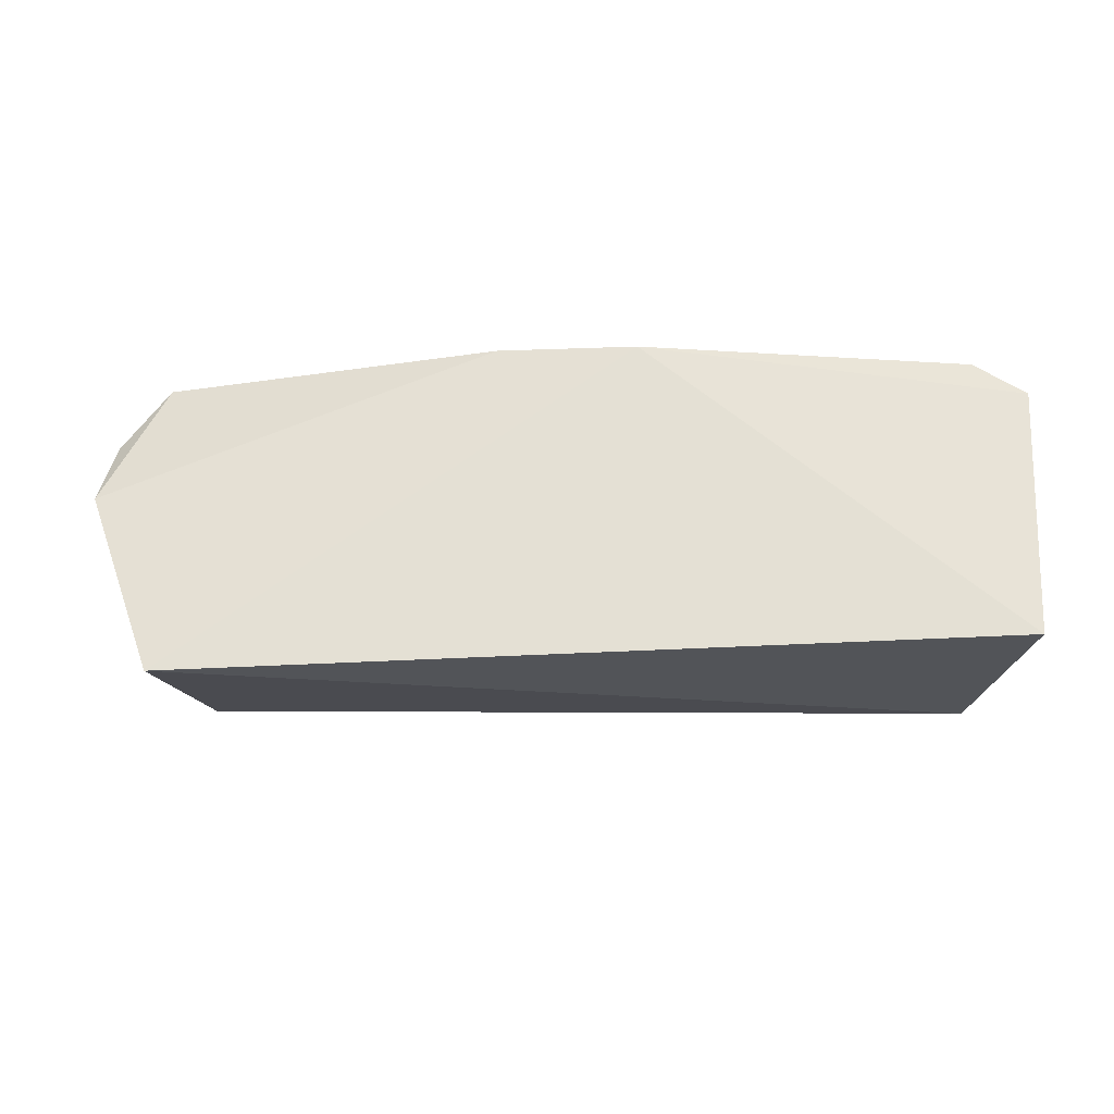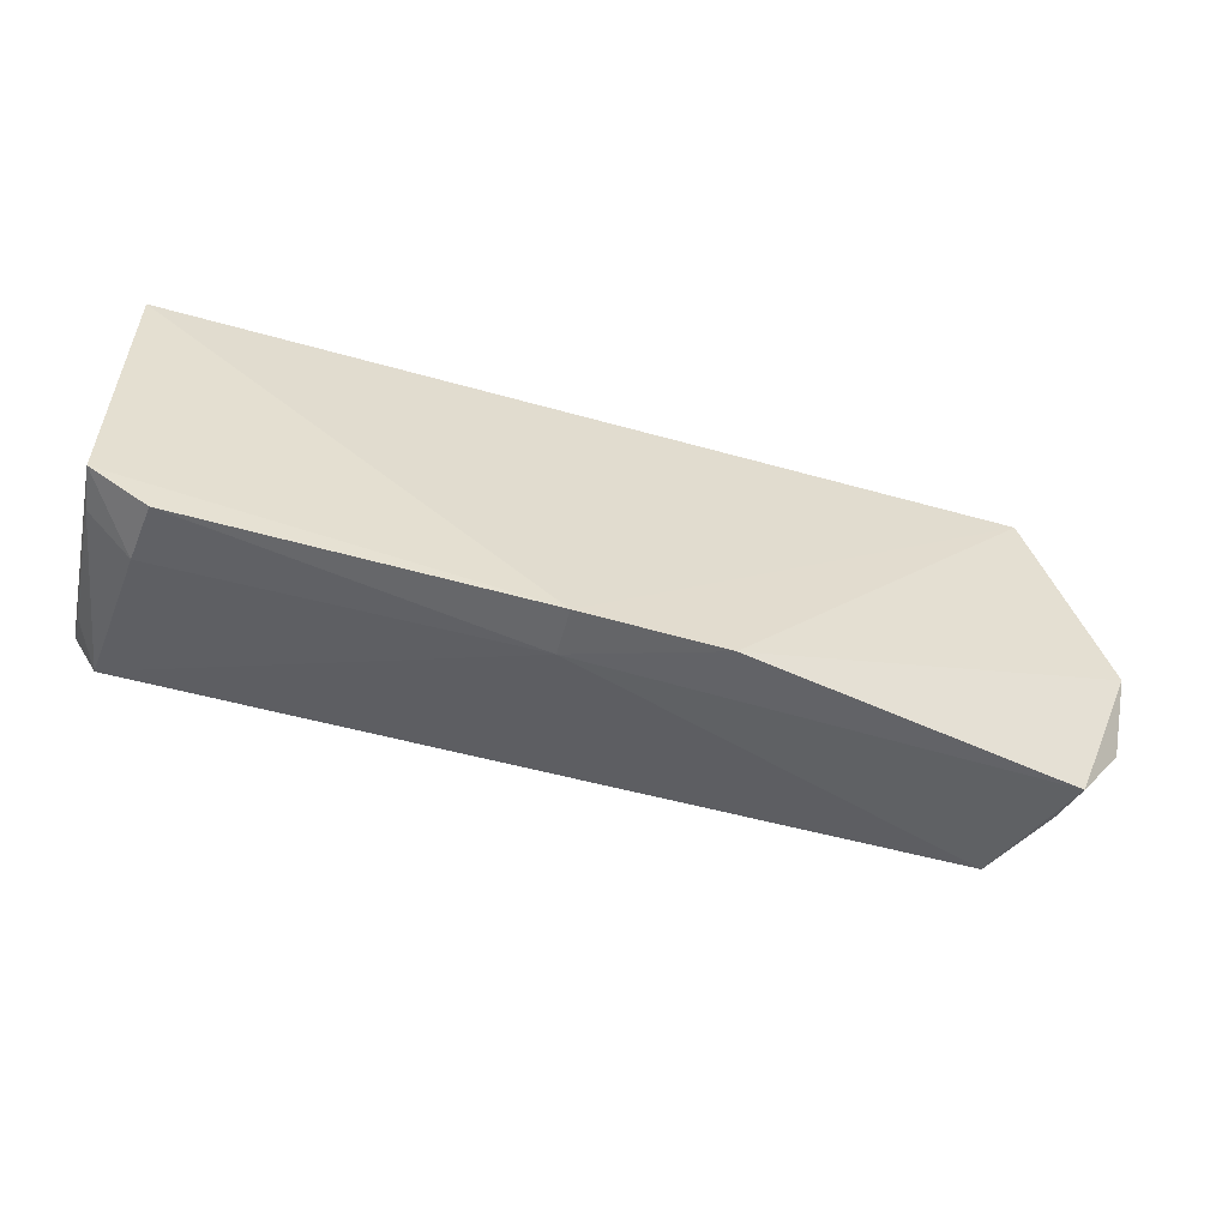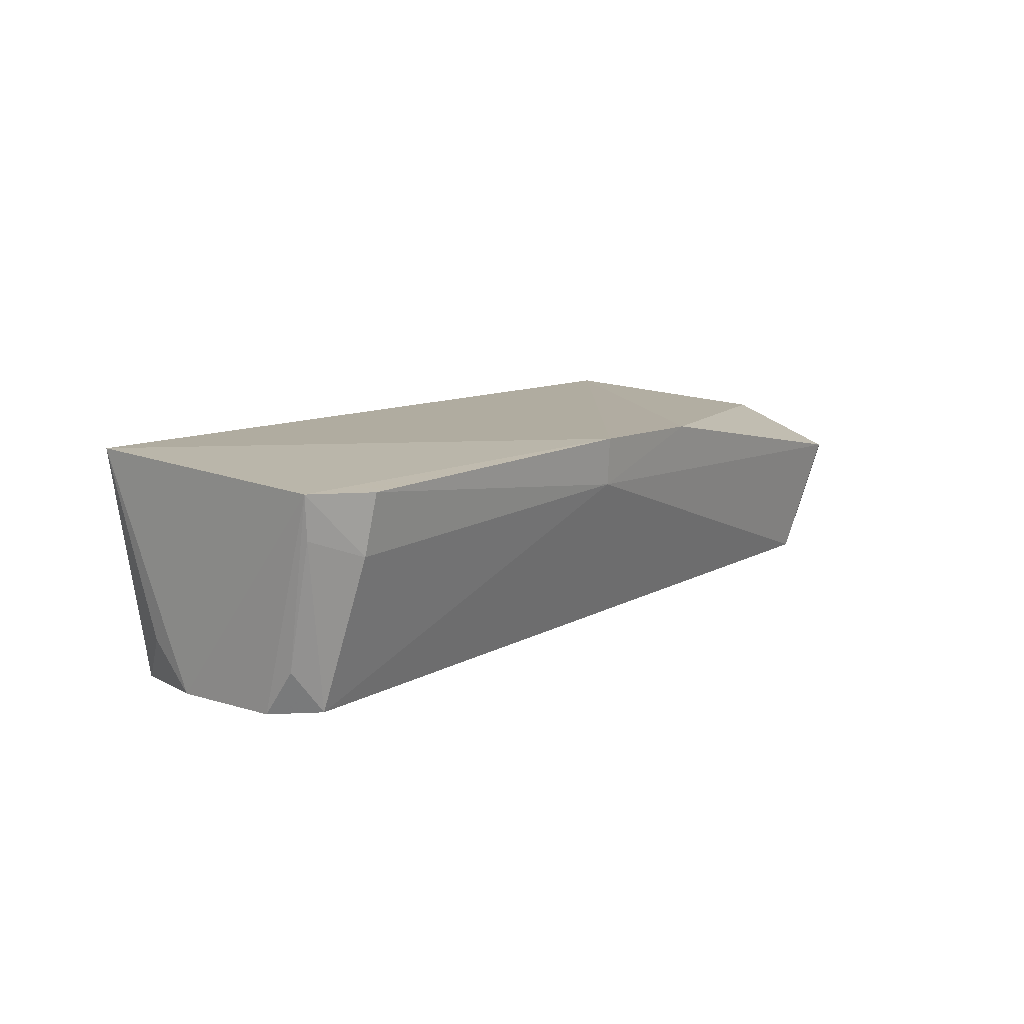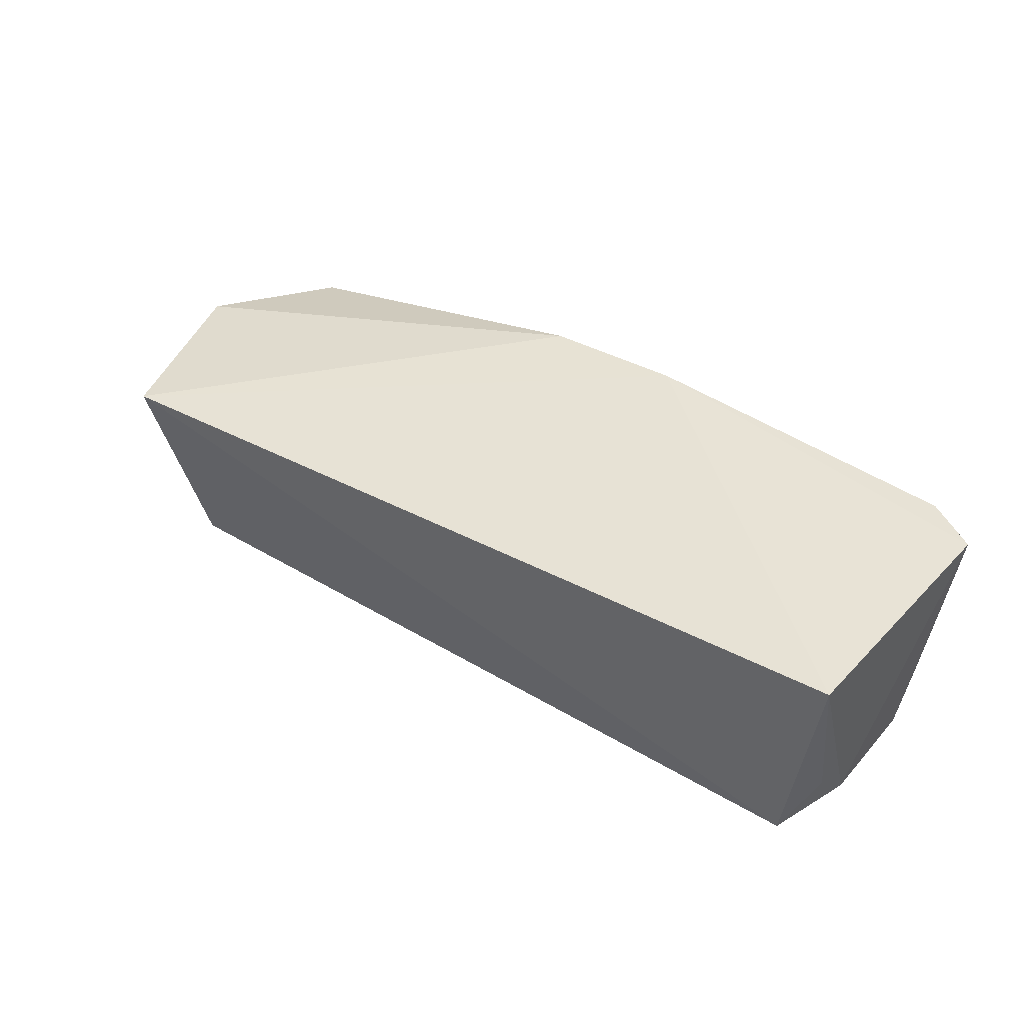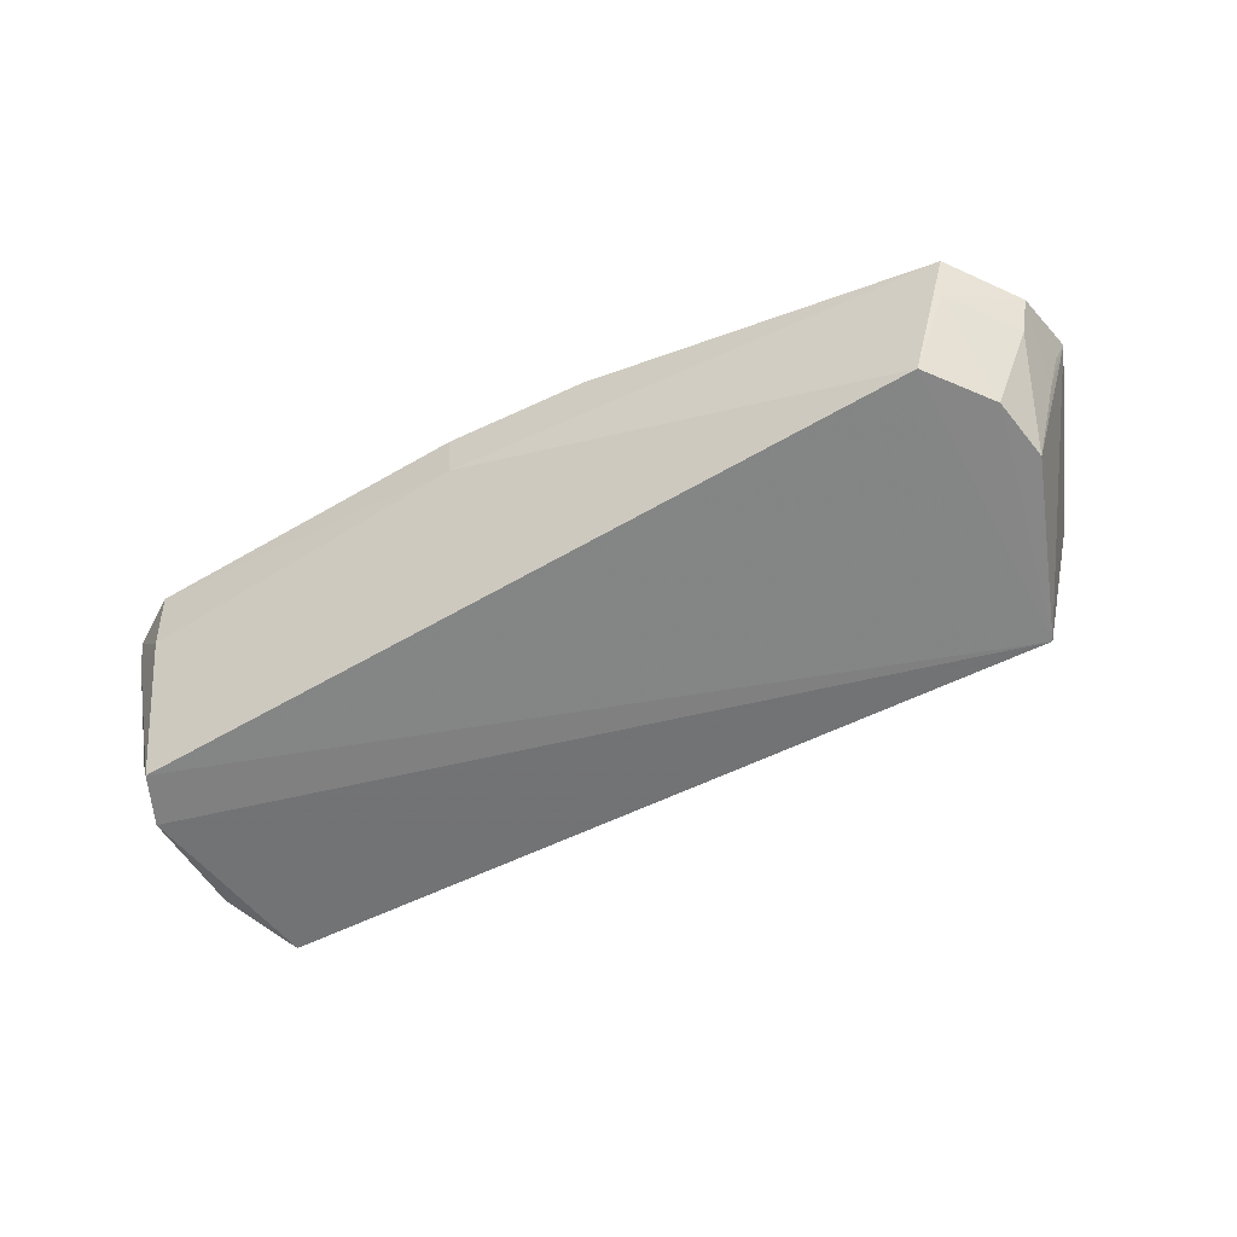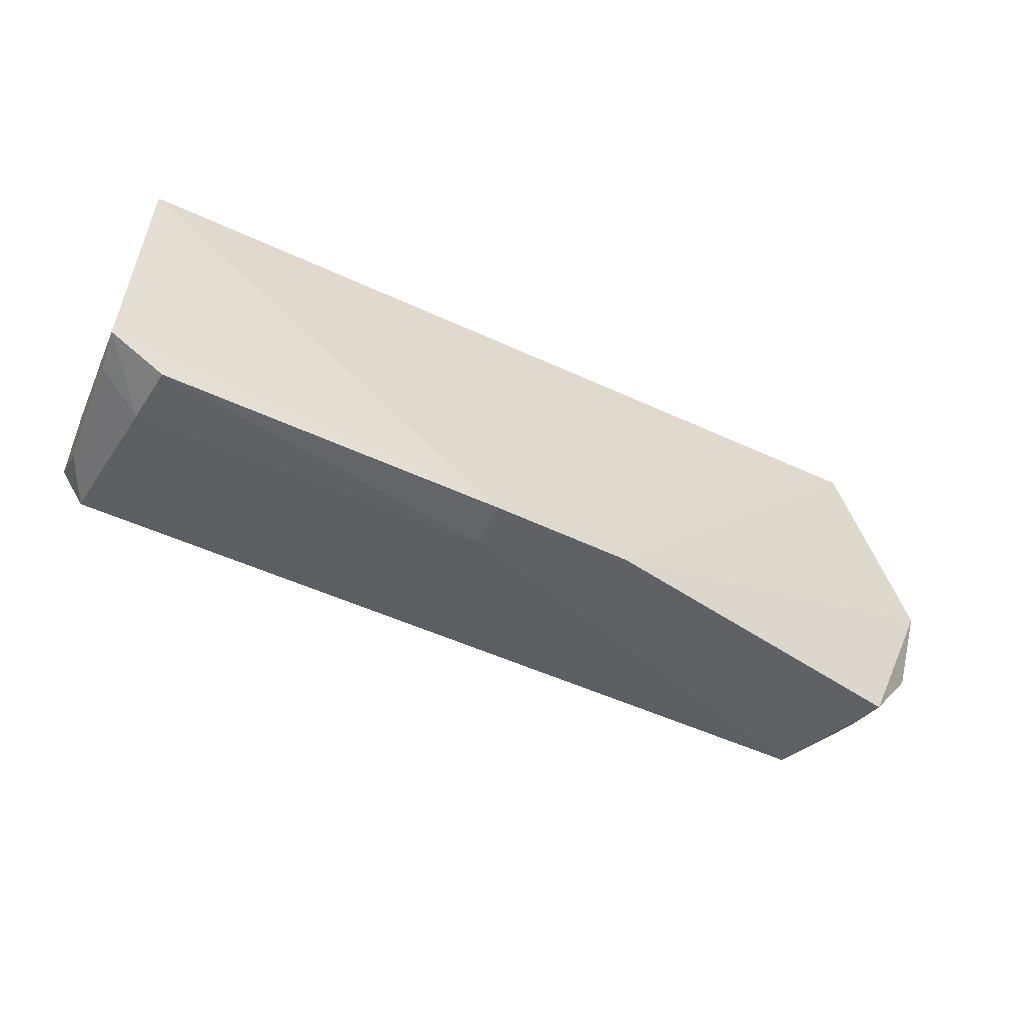
<metadata>
{"format":"obj","ext":"obj","renderer":"f3d","projection":"perspective","resolution":1024,"background":"white","views":[{"elev":64.1,"azim":3.6,"up":"+Y"},{"elev":-56.3,"azim":163.4,"up":"+Z"},{"elev":12.4,"azim":129.8,"up":"+Y"},{"elev":42.8,"azim":39.2,"up":"+Y"},{"elev":-54.7,"azim":-148.1,"up":"+Y"},{"elev":-55.6,"azim":154.1,"up":"+Z"}]}
</metadata>
<code>
v 0.04765 -0.08043 0.03236
v 0.04661 -0.1034 0.02316
v 0.04187 -0.08162 0.001981
v -0.04153 -0.0894 0.005903
v -0.03518 -0.1057 0.03552
v 0.04381 -0.1026 0.007233
v -0.03822 -0.08407 0.04003
v 0.04414 -0.104 0.0315
v 0.007394 -0.08636 0.00239
v -0.03695 -0.1016 0.007481
v 0.04746 -0.08137 0.005253
v 0.007544 -0.08152 0.00203
v -0.04677 -0.08646 0.02059
v 0.04642 -0.09895 0.02756
v 0.04638 -0.1032 0.01218
v 0.04247 -0.08755 0.002925
v -0.006883 -0.08224 0.003012
v -0.04218 -0.1032 0.01954
v 0.04623 -0.09857 0.008919
v 0.04691 -0.08571 0.005625
v -0.04141 -0.1024 0.01357
v -0.04061 -0.09347 0.006713
v -0.04614 -0.08981 0.01288
v -0.04505 -0.0936 0.01353
v -0.04482 -0.09404 0.01932
v -0.04595 -0.08991 0.01945
f 8 7 5
f 8 1 7
f 10 6 5
f 10 9 6
f 10 4 9
f 11 1 2
f 12 7 1
f 12 3 9
f 12 11 3
f 12 1 11
f 13 5 7
f 14 8 2
f 14 2 1
f 14 1 8
f 15 2 8
f 15 11 2
f 15 8 5
f 15 5 6
f 16 9 3
f 16 6 9
f 16 3 11
f 17 12 9
f 17 9 4
f 17 4 13
f 17 13 7
f 17 7 12
f 18 5 13
f 19 15 6
f 19 11 15
f 20 16 11
f 20 6 16
f 20 19 6
f 20 11 19
f 21 10 5
f 21 5 18
f 22 4 10
f 22 10 21
f 23 13 4
f 23 4 22
f 24 21 18
f 24 23 22
f 24 22 21
f 25 18 13
f 25 24 18
f 25 23 24
f 26 25 13
f 26 13 23
f 26 23 25

</code>
